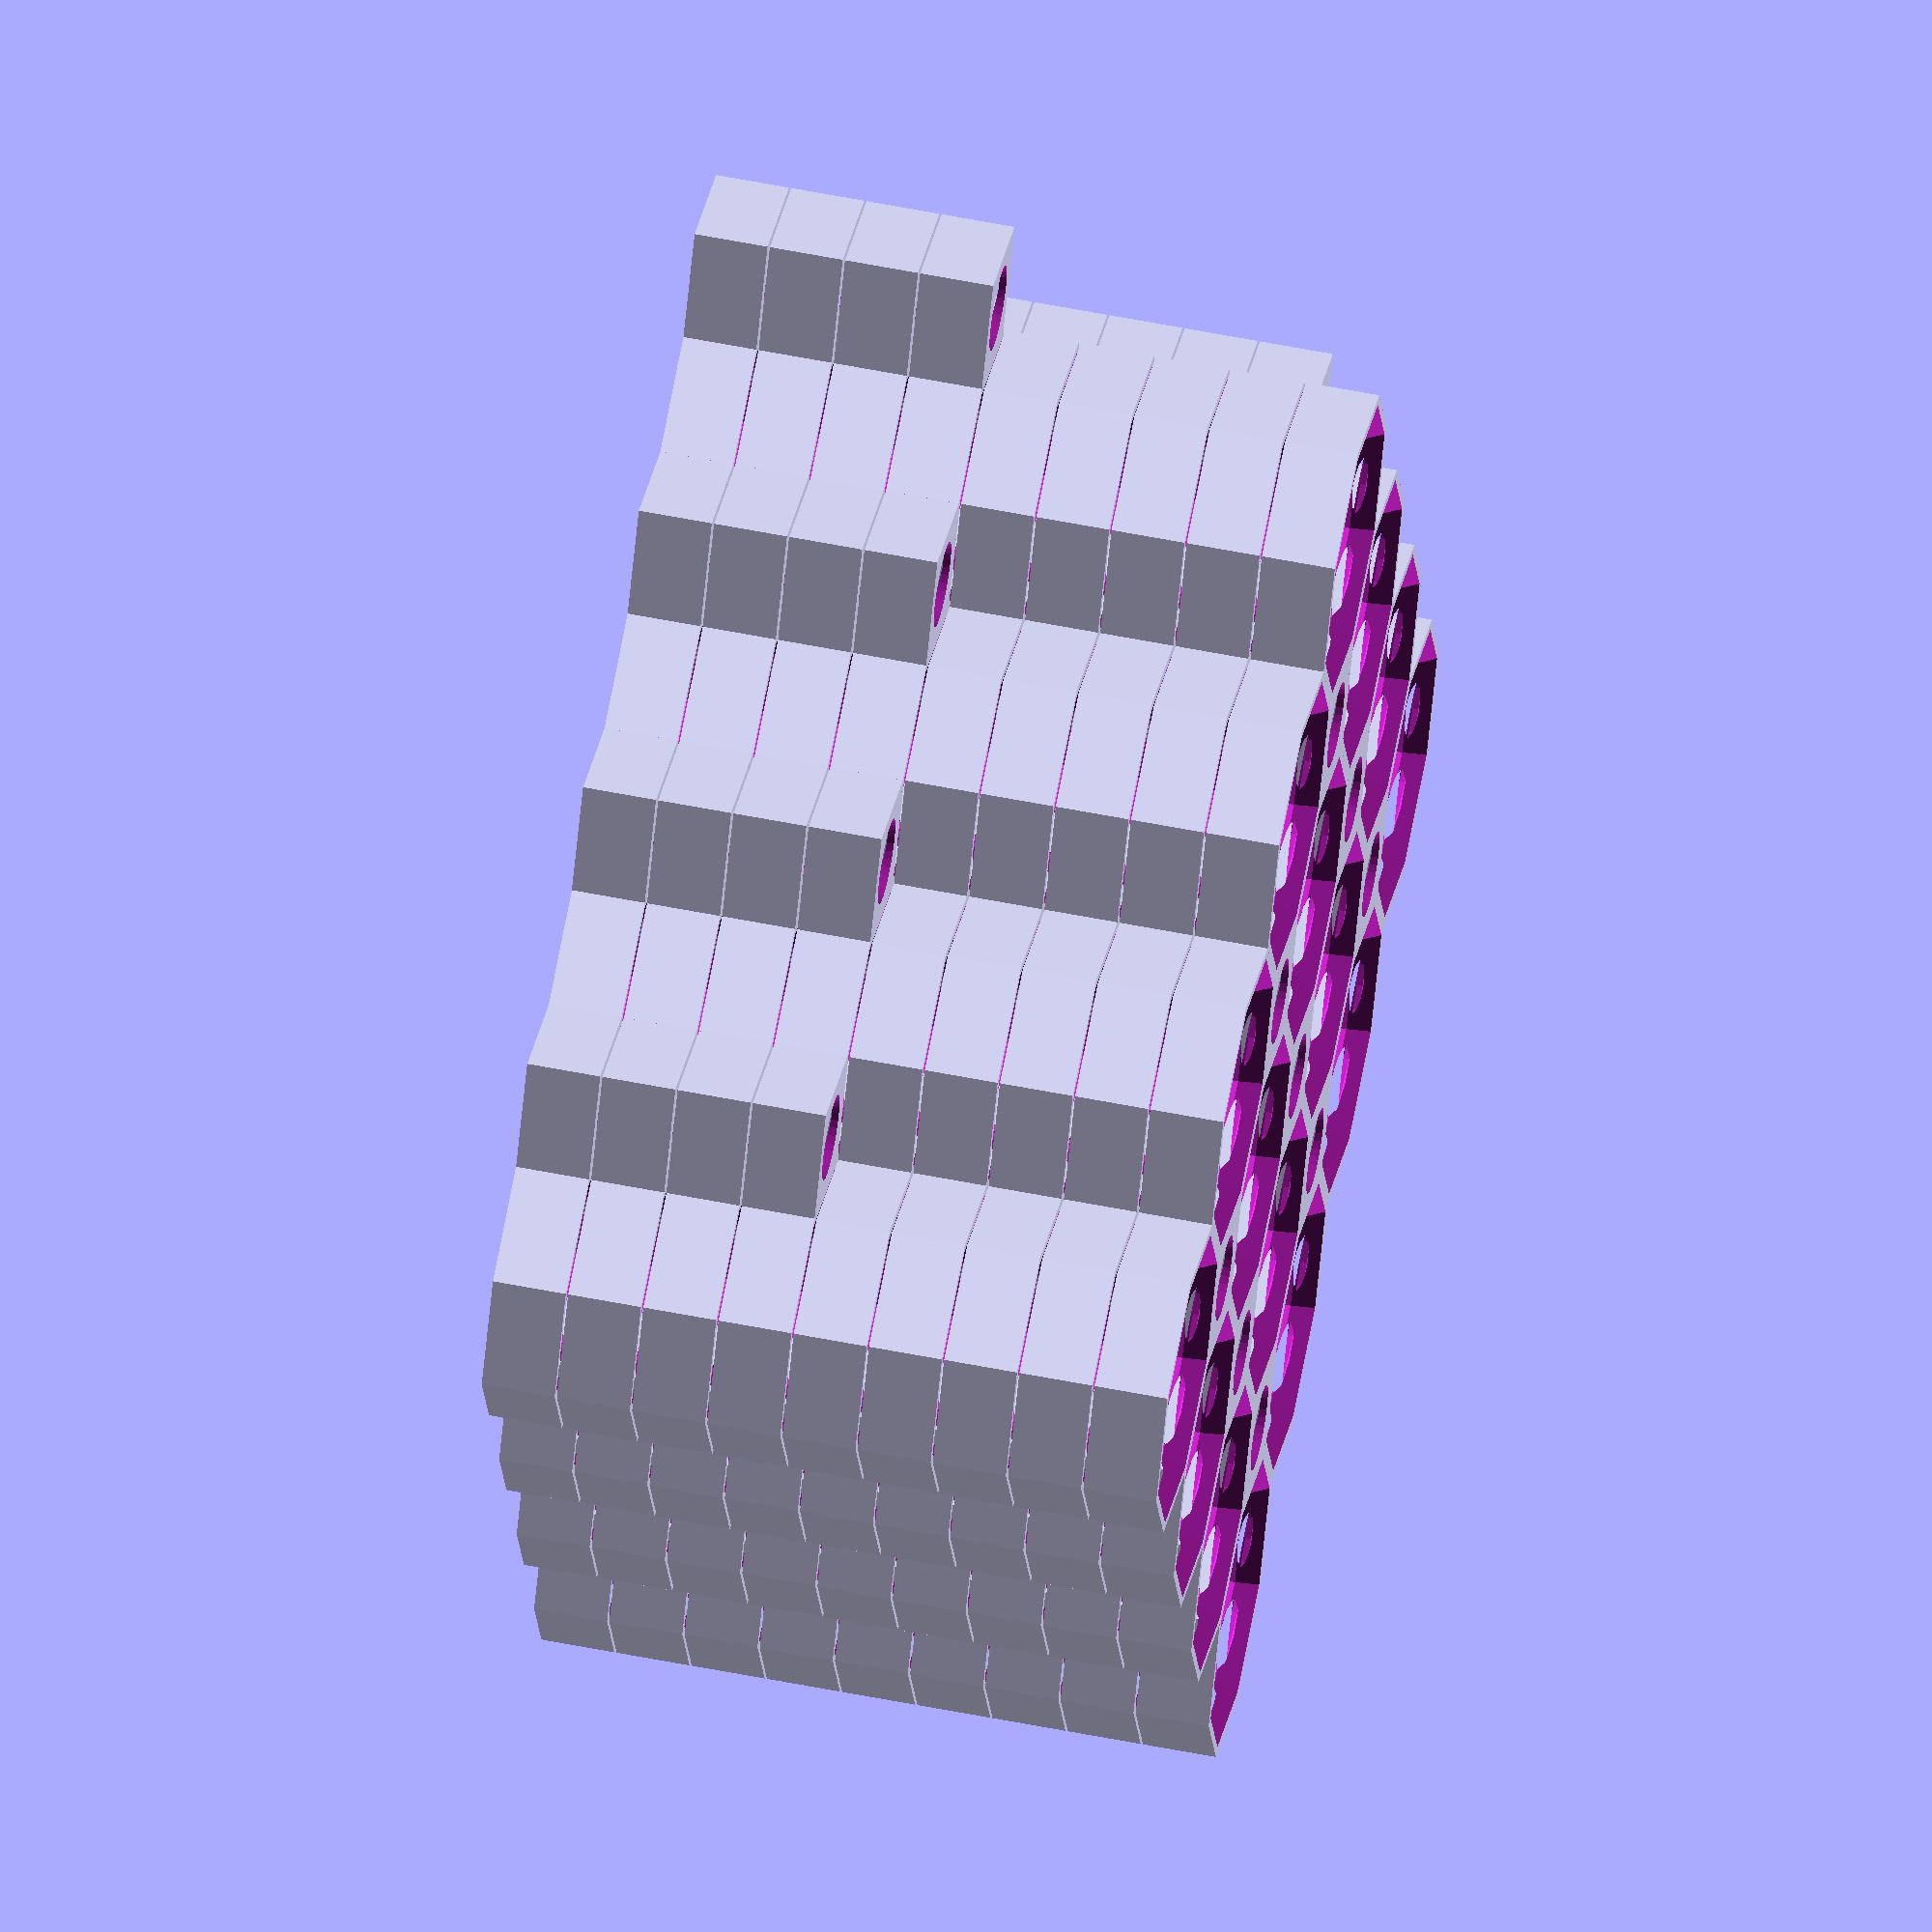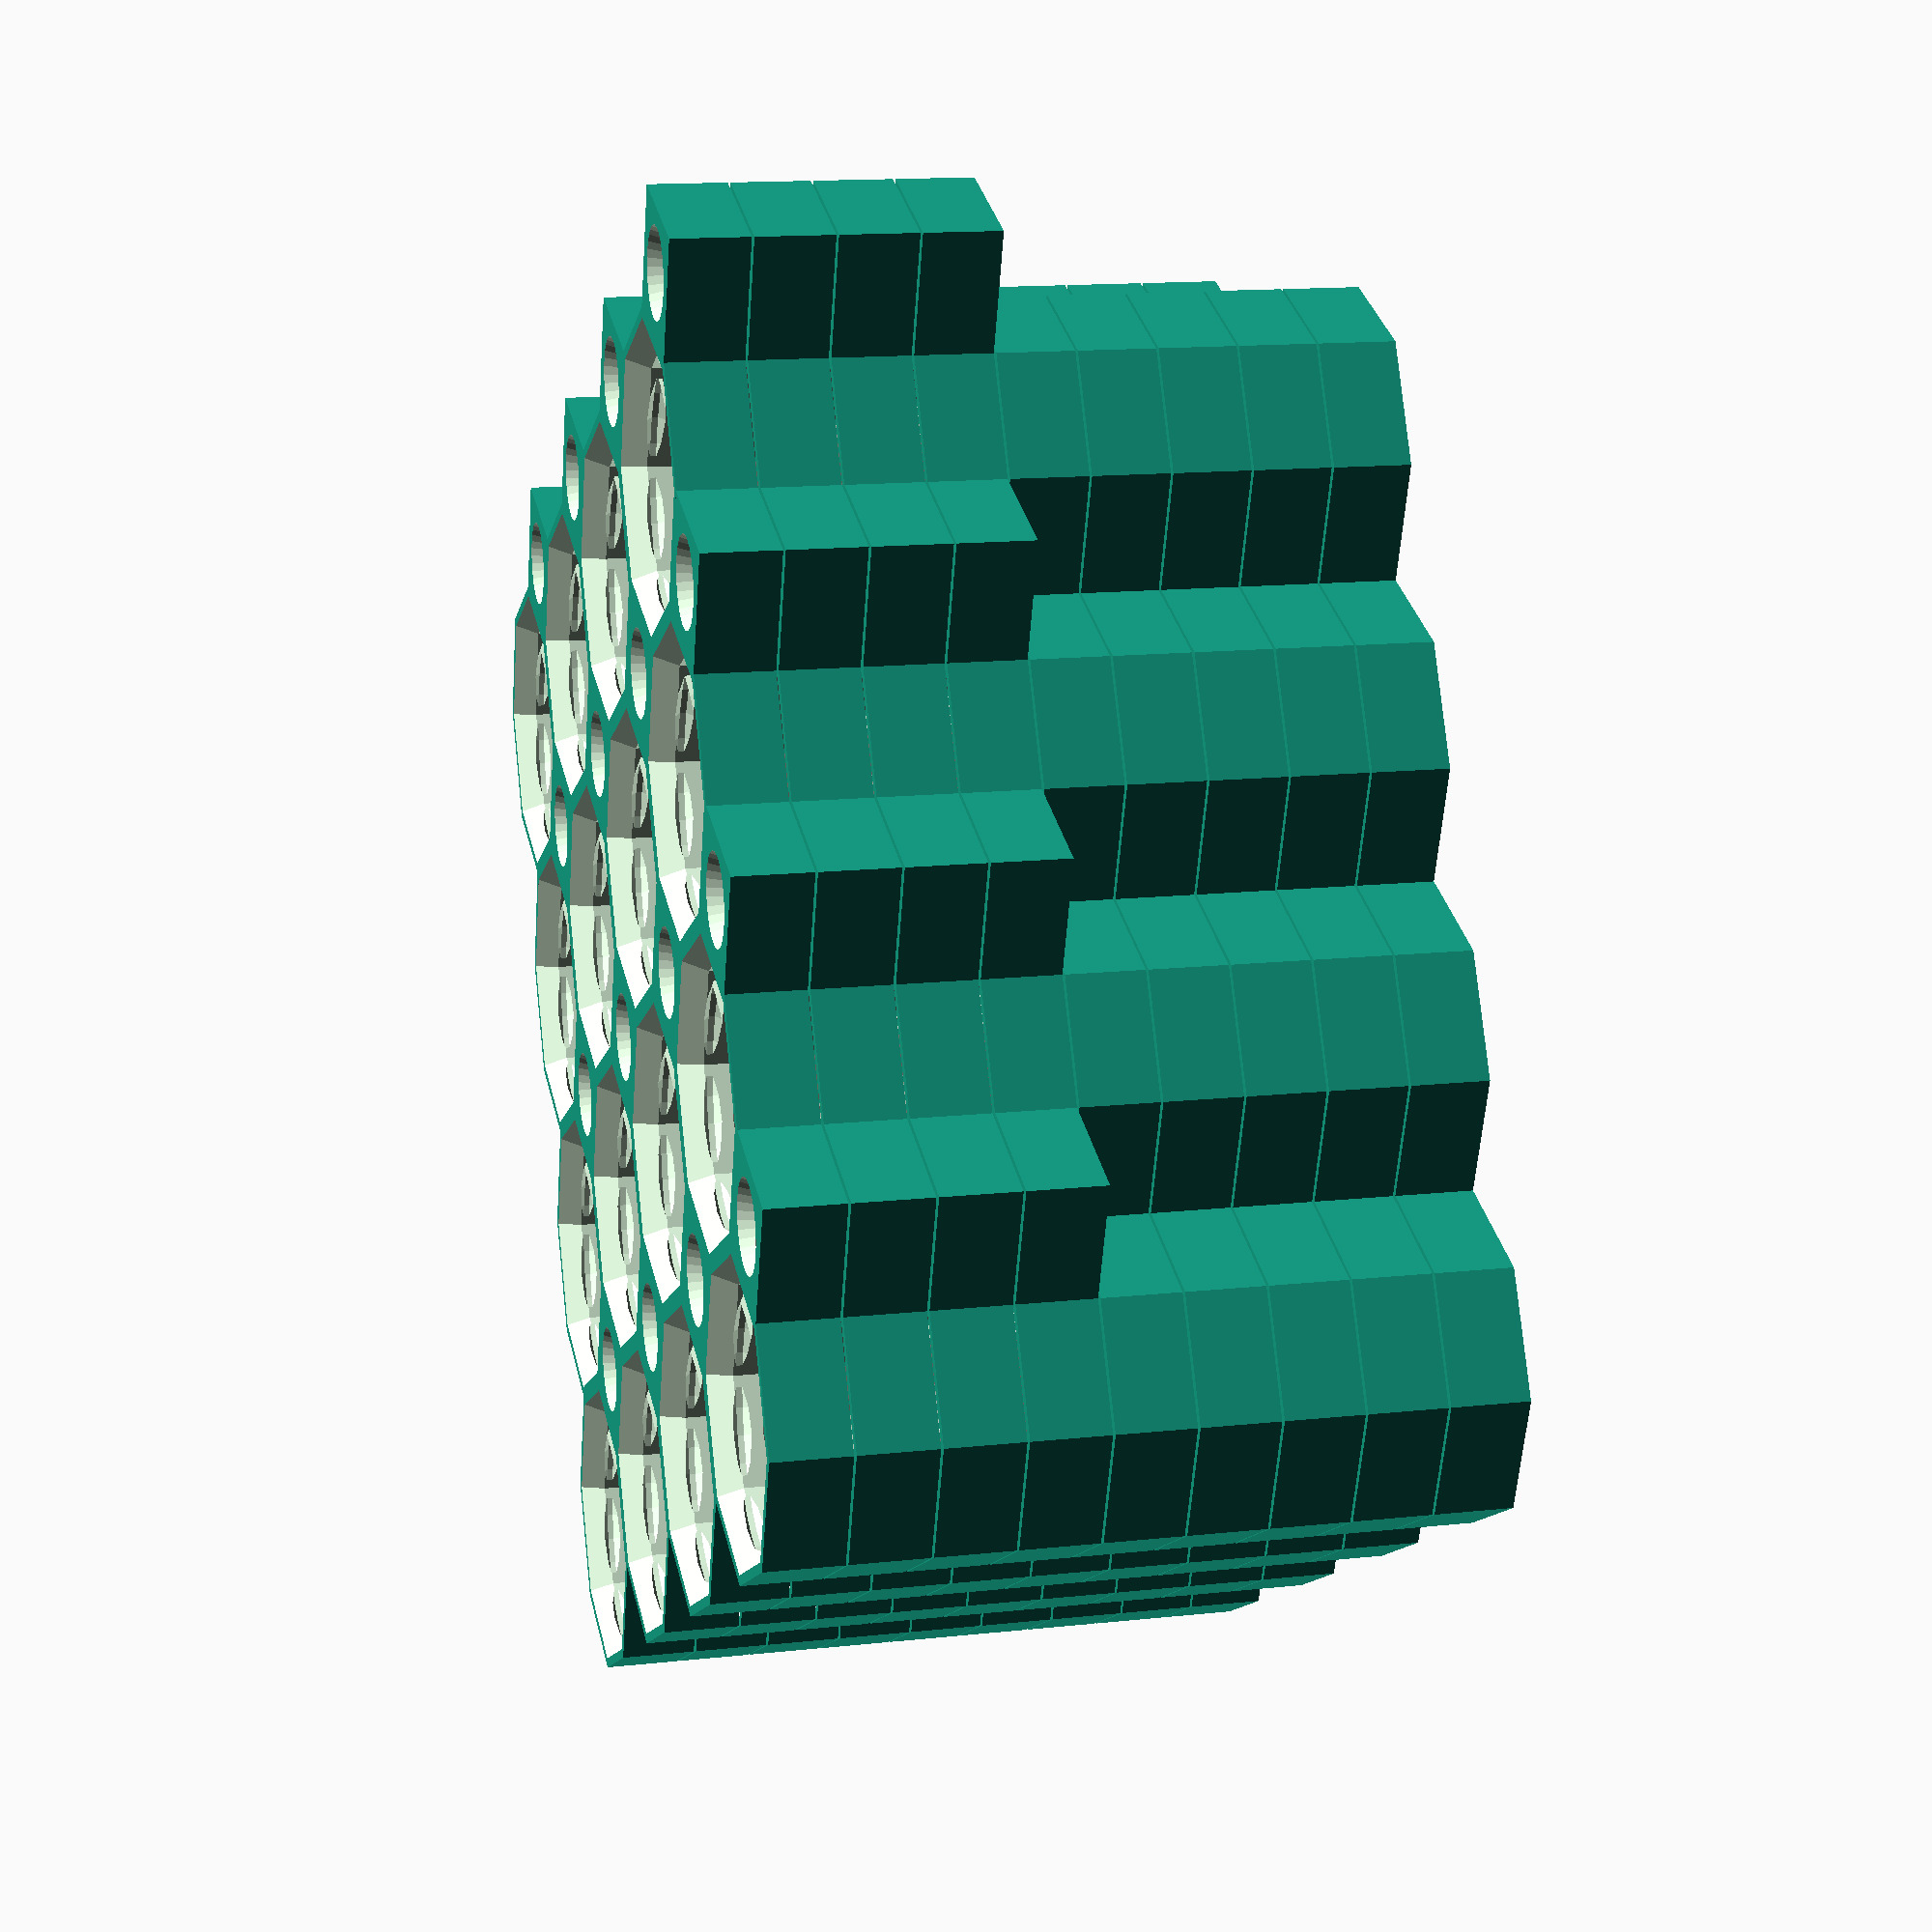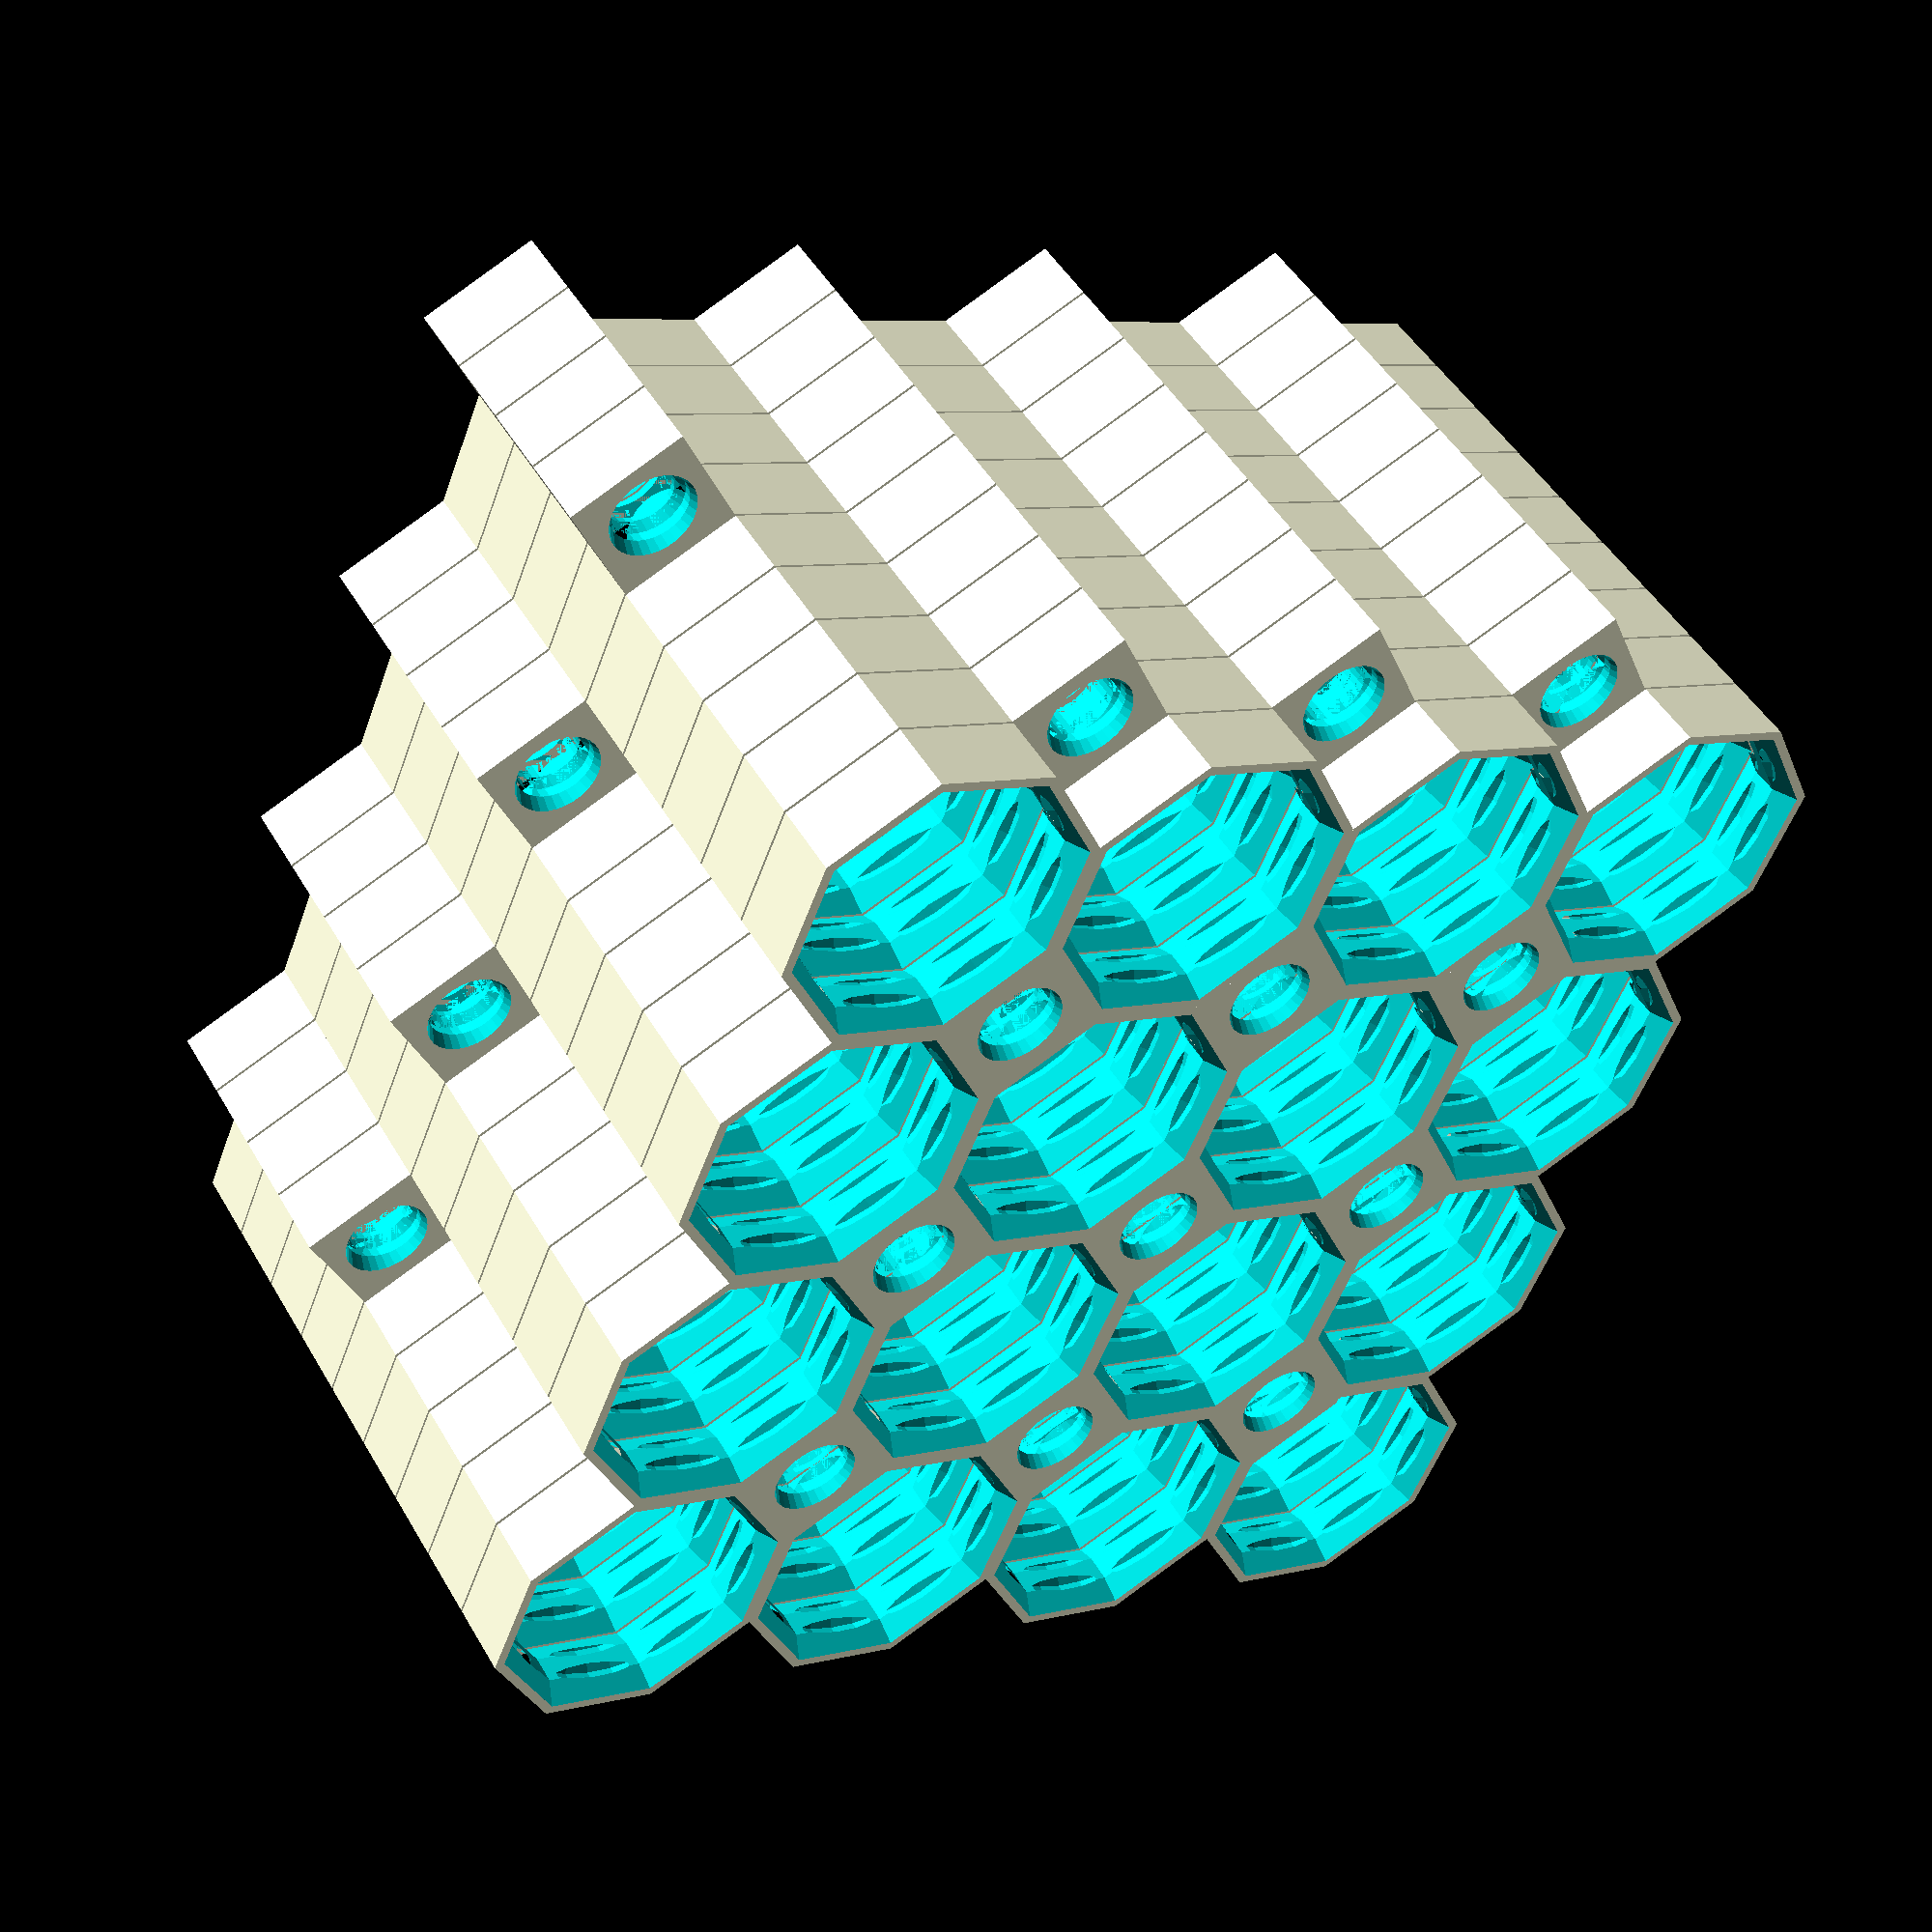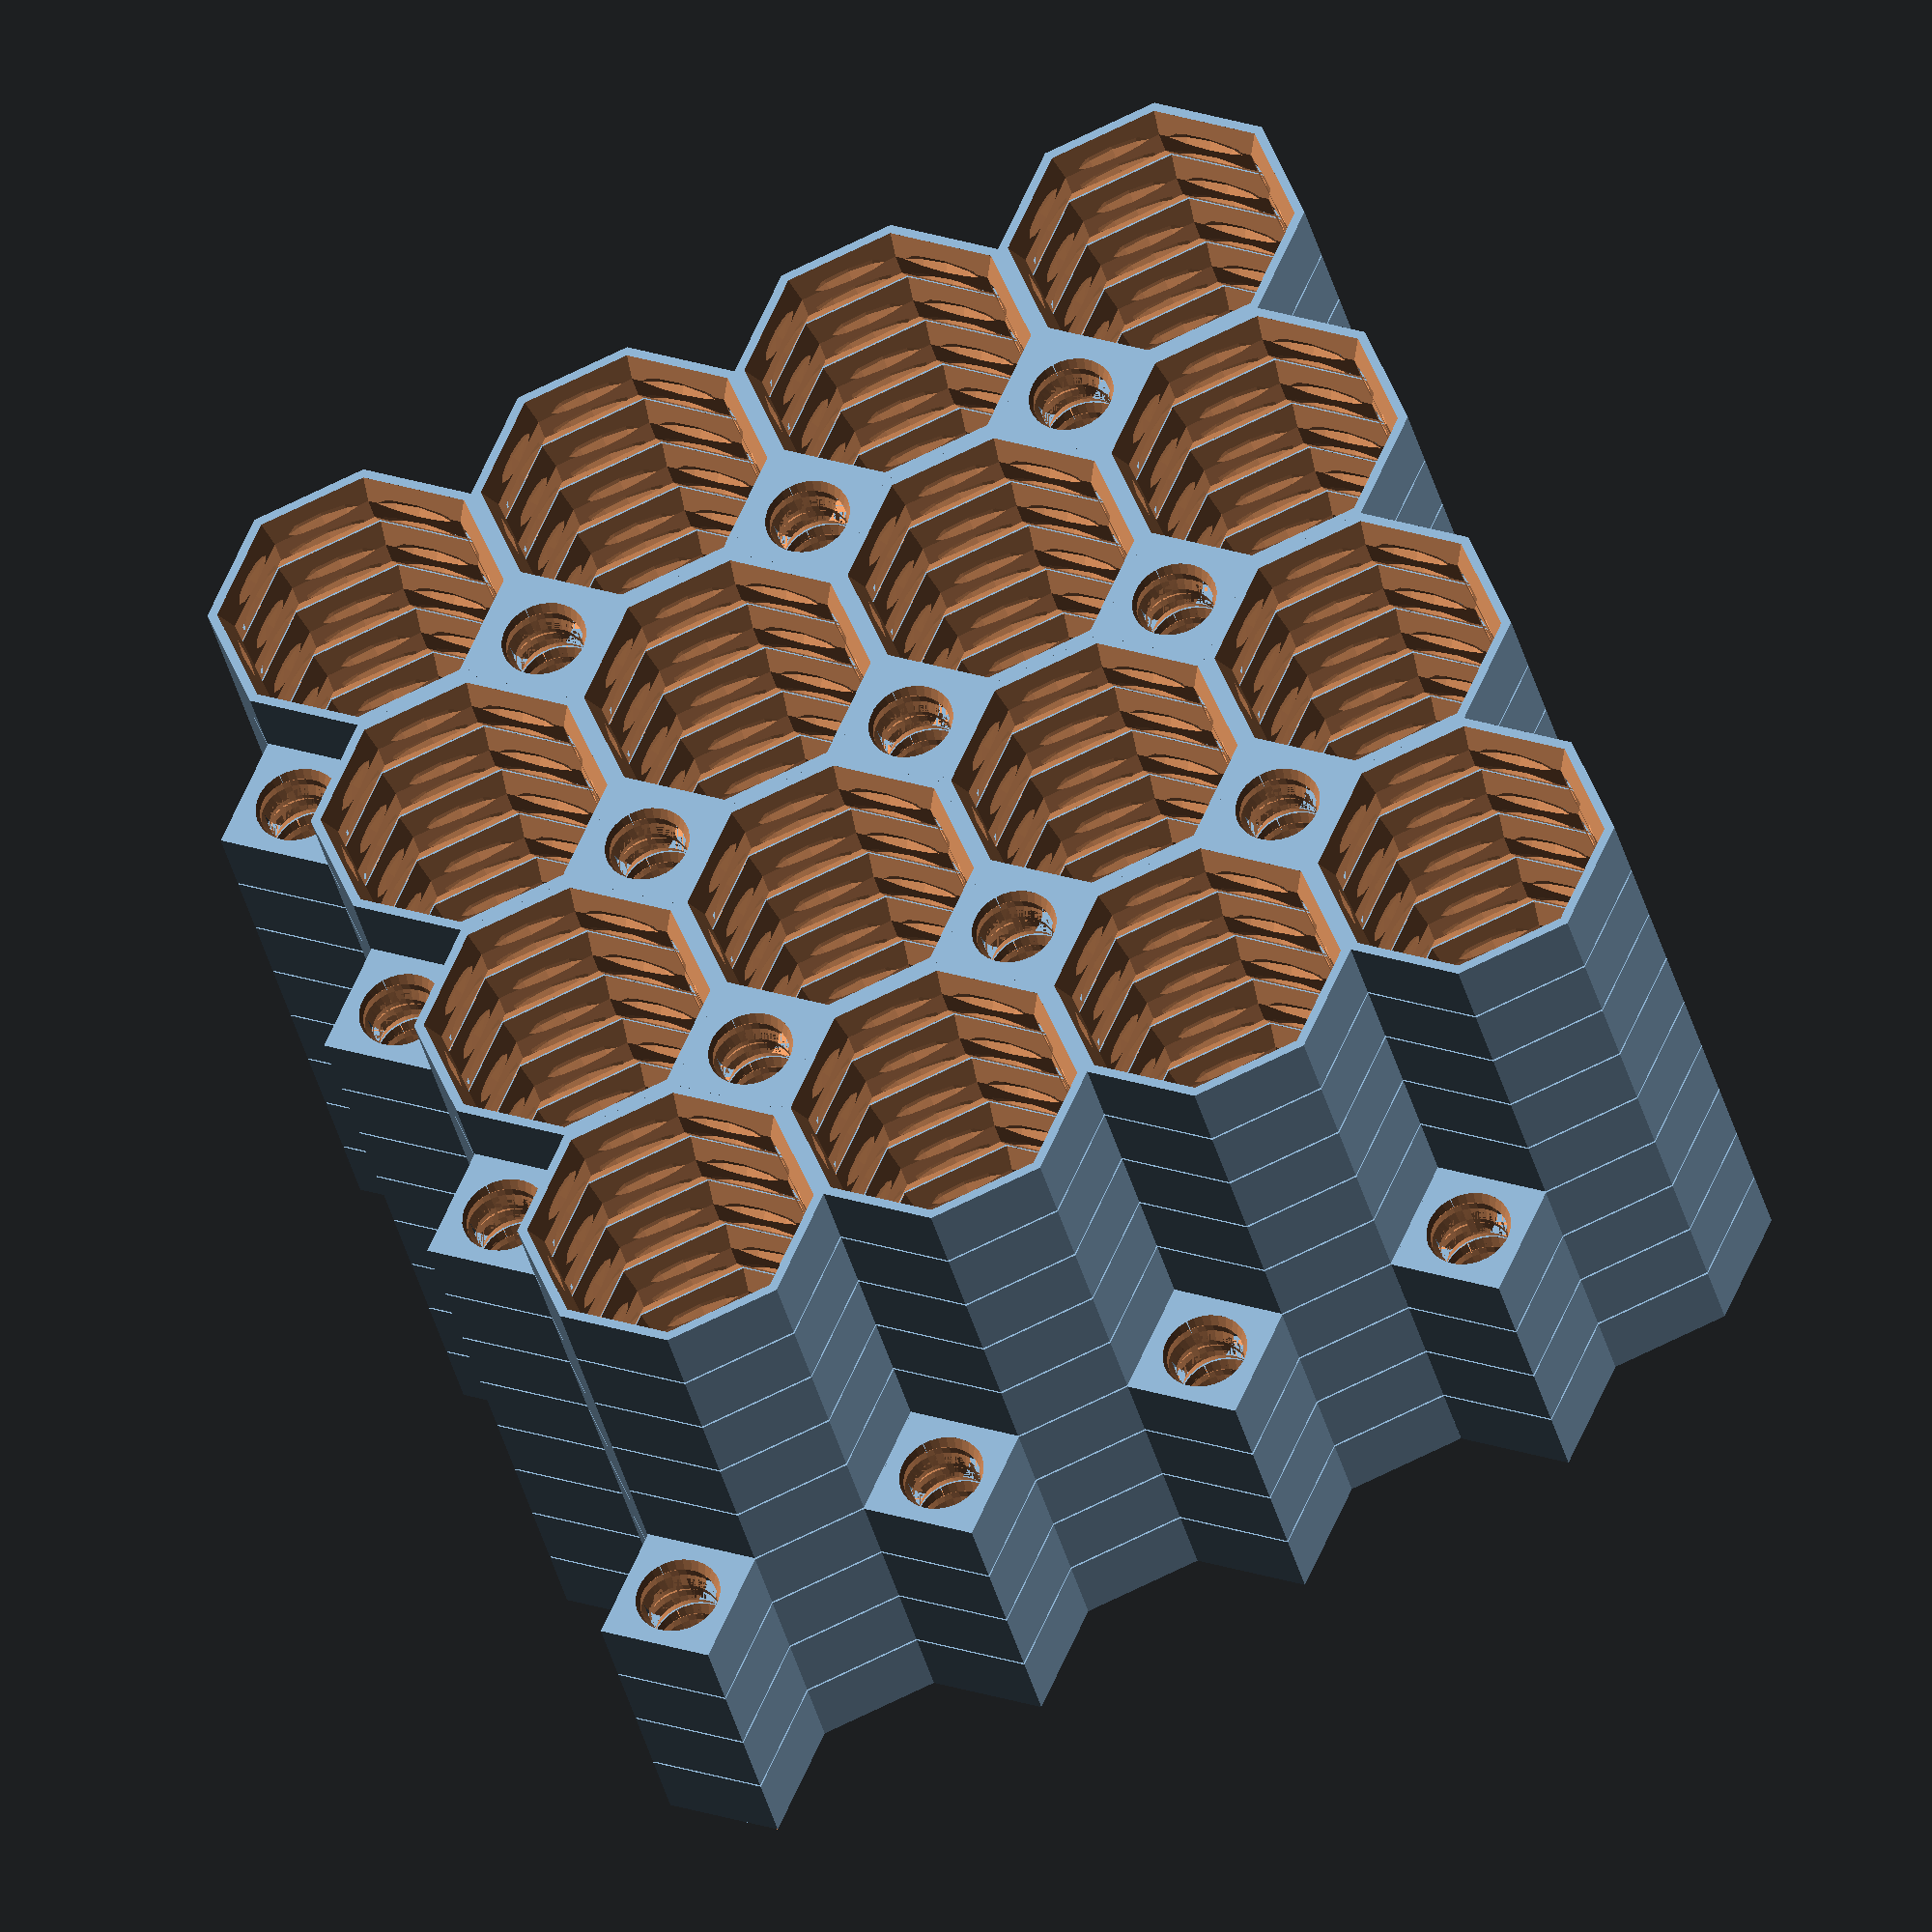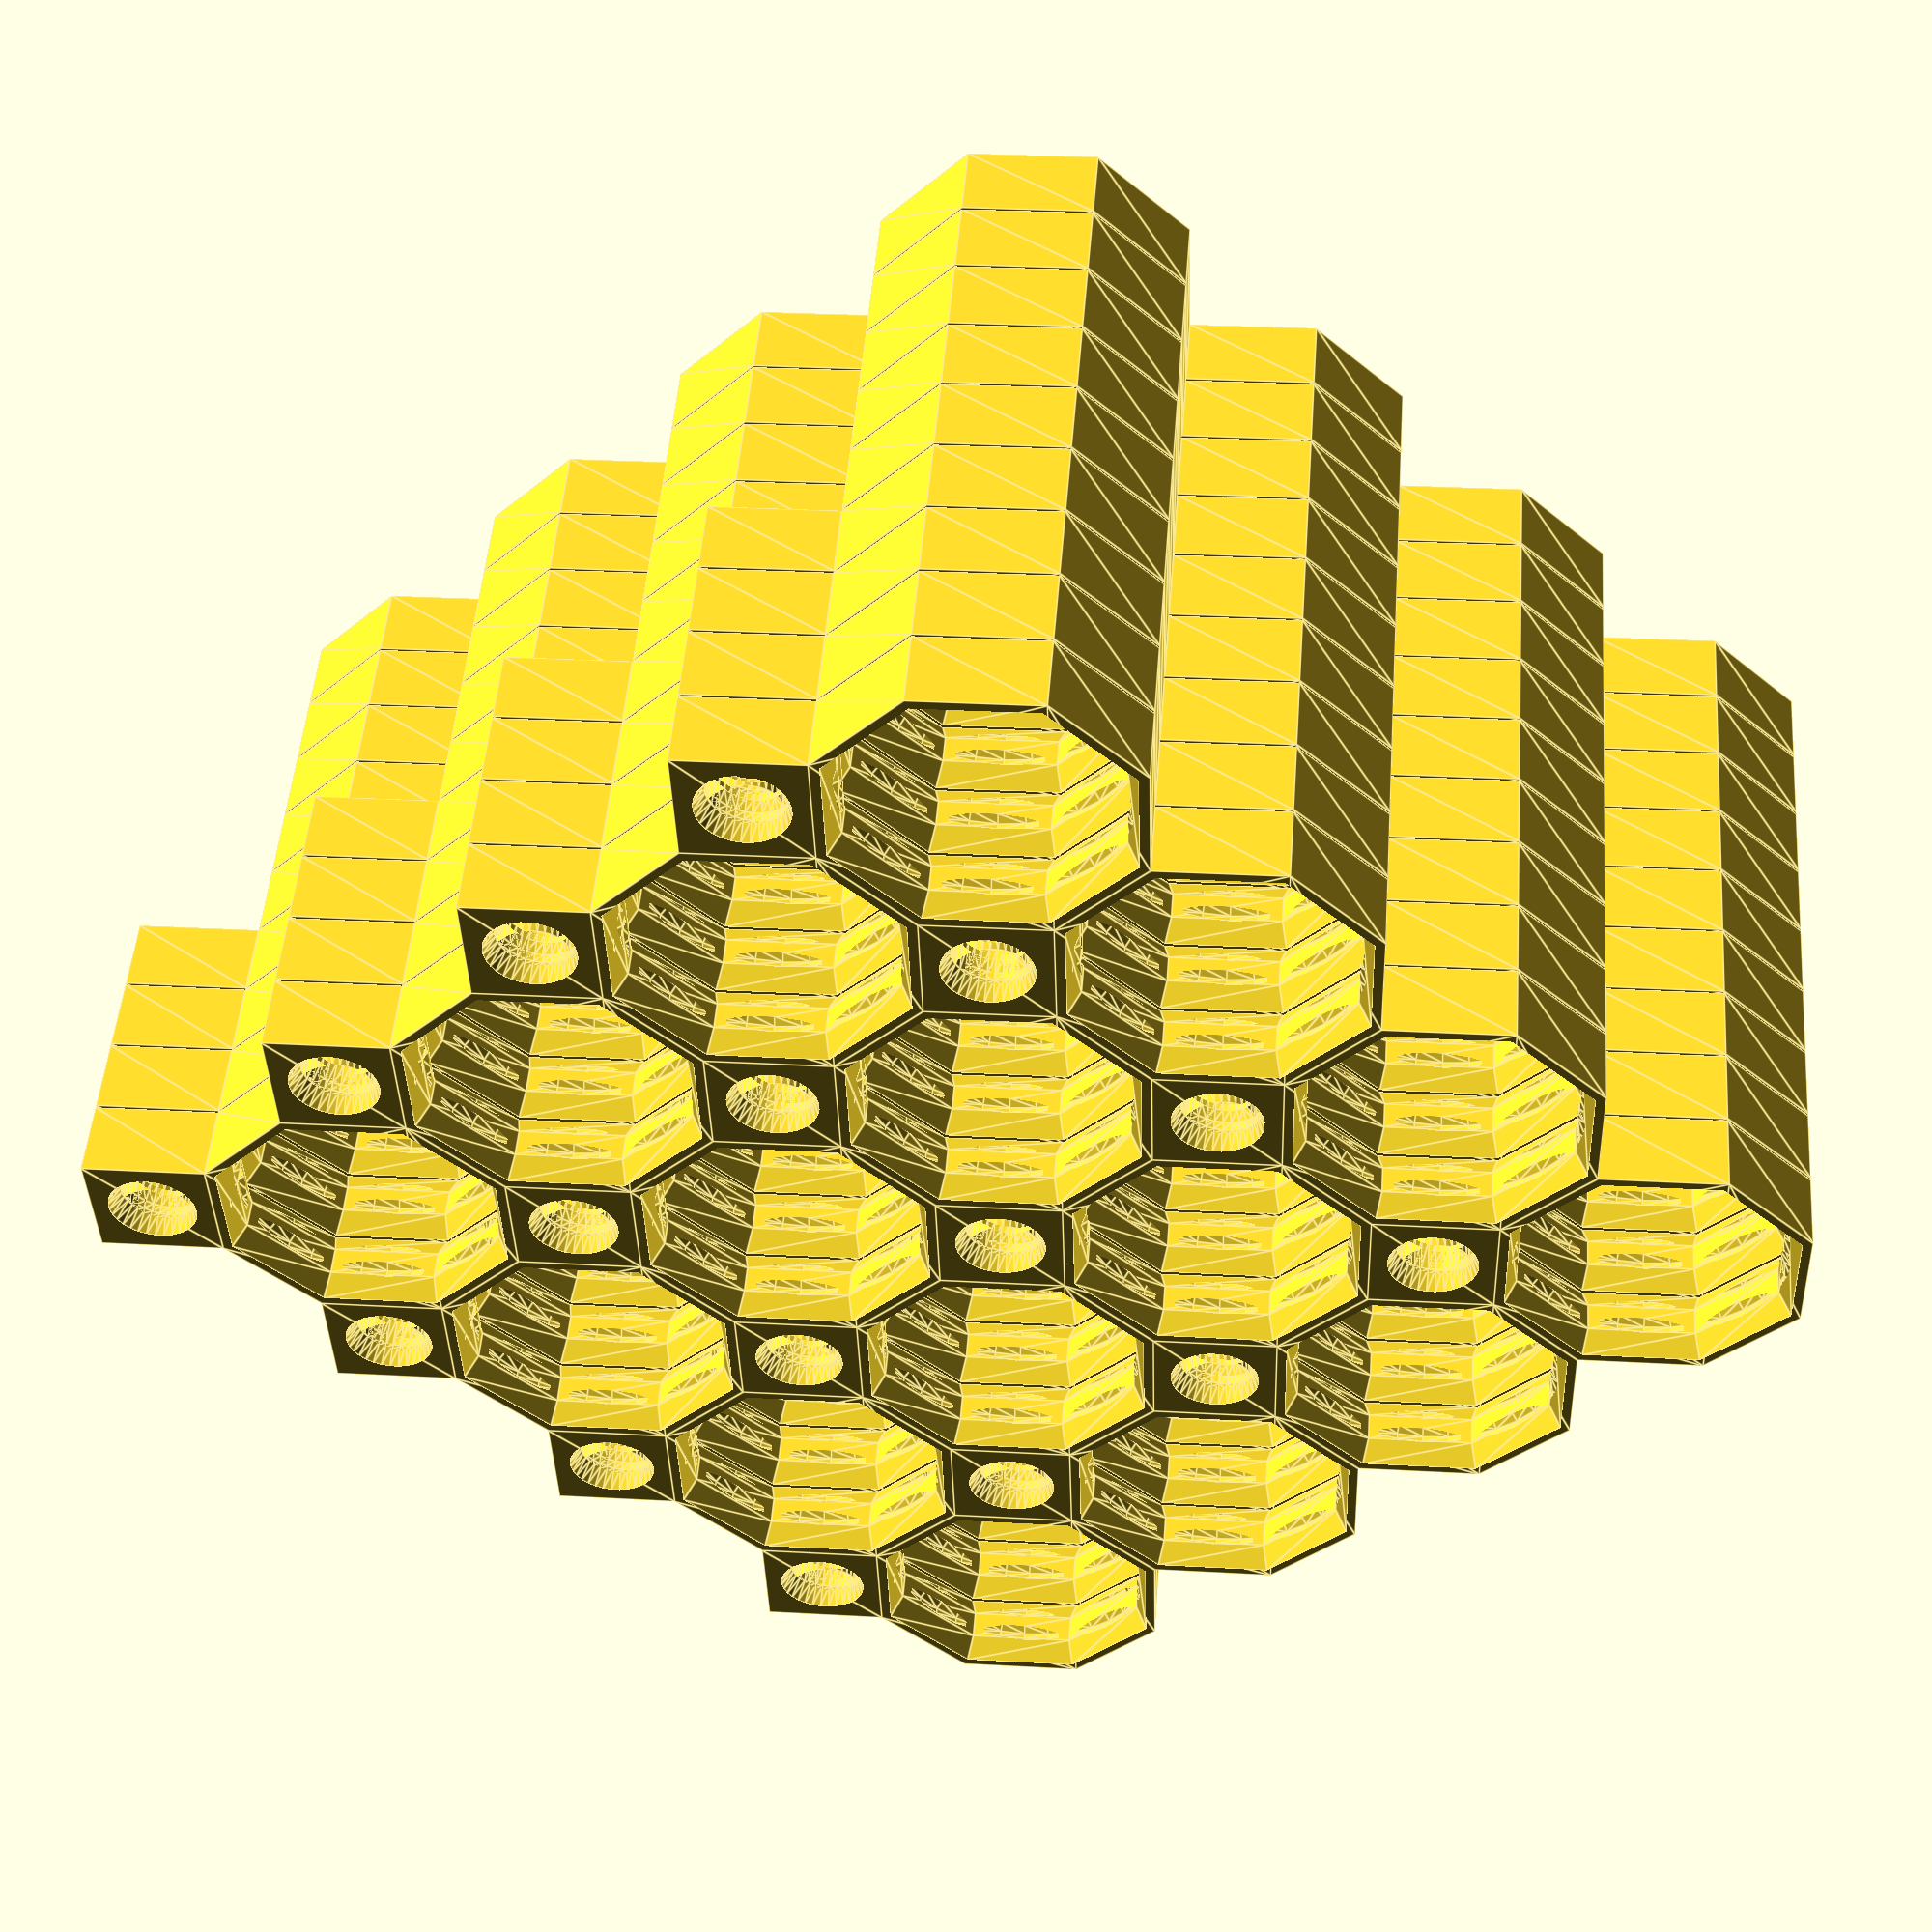
<openscad>
// Model to generate stacks of Multiboard tiles for assembly into large
// boards.

/* [Tile Size] */

// Number of cells along the X axis
x_cells = 4;
// Number of cells along the y axis
y_cells = 4;

/* [Tile Counts] */

// Number of core tiles (pegboard holes on the right and top)
core_tiles = 4;
// Number of side tiles (pegboard holes only on the right)
side_tiles = 4;
// Number of corner tiles (no pegboard holes)
corner_tiles = 1;

/* [Print Settings] */

// Your slicer's layer thickness in millimeters; 0.2 mm is strongly recommended
layer_thickness = 0.2;

/* [Per-Shape Tuning] */

// X size of the side tiles; "0" means to use the main x_cells setting
side_x_cells = 0;
// Y size of the side tiles; "0" means to use the main y_cells setting
side_y_cells = 0;
// X size of the corner tiles; "0" means to use the main x_cells setting
corner_x_cells = 0;
// Y size of the corner tiles; "0" means to use the main y_cells setting
corner_y_cells = 0;


// No user-servicable parts below this line.

// Actual tile dimensions
real_side_x_cells = side_x_cells > 0 ? side_x_cells : x_cells;
real_side_y_cells = side_y_cells > 0 ? side_y_cells : y_cells;
real_corner_x_cells = corner_x_cells > 0 ? corner_x_cells : x_cells;
real_corner_y_cells = corner_y_cells > 0 ? corner_y_cells : y_cells;

// Dimension validation
assert(layer_thickness > 0, "Layer thickness must be larger than zero");
assert(min(core_tiles, side_tiles, corner_tiles) >= 0, "Can't make negative numbers of tiles");
assert(min(x_cells, y_cells, real_side_x_cells, real_side_y_cells, real_corner_x_cells, real_corner_y_cells) >= 1,
       "Not enough cells to actually make a tile")
assert(real_side_x_cells <= x_cells, "Side tile X value larger than core tile X value");
assert(real_side_y_cells <= y_cells, "Side tile Y value larger than core tile Y value");
assert(real_corner_x_cells <= real_side_x_cells, "Corner tile X value larger than side tile X value");
assert(real_corner_y_cells <= real_side_y_cells, "Corner tile Y value larger than side tile Y value");


// All measurements are based on the Multiboard tile component remixing
// files at https://than.gs/m/994681, uploaded 2024-01-19.

// Main dimensions
cell_size = 25+0;
height = 6.4+0;

// Single tile outer dimensions
side_l = cell_size/(1+2*cos(45));
size_l_offset = (cell_size - side_l)/2;

// Single tile hole dimensions

// The "thick" part is the middle of the hole, where the sides are thicker
// than the top and bottom.
multihole_thick_height = 2.4+0;
multihole_thick_size = 21.4+0;
multihole_thin_size = 23.4+0;

// The multihole is an octagon.  We'll get OpenSCAD to generate that by
// telling it to make a circle with a radius equal to the outer corners of
// the hole, but with only eight sides.
multihole_thick_side_l = multihole_thick_size/(1+2*cos(45));
multihole_thick_bound_circle_d = multihole_thick_side_l/sin(22.5);
multihole_thin_side_l = multihole_thin_size/(1+2*cos(45));
multihole_thin_bound_circle_d = multihole_thin_side_l/sin(22.5);
multihole_base_fn = 8+0;

// The threads are formed using a spiral with a trapezoidal cross-section.
// `d1` is the outer diameter of the spiral and `d2` is the inner
// diameter.  `h1` is the height of the outer wall and `h2` is the height
// of the inner wall.  `pitch` has its usual meaning: the distance from
// one thread peak (or valley) to the next immediately above or below it.
multihole_thread_d1 = 22.6+0;
multihole_thread_d2 = multihole_thick_size+0;
multihole_thread_h1 = 0.5+0;  // Height of outer thread
multihole_thread_h2 = 1.583+0;  // Height of thread at inner cylinder
multihole_thread_pitch = 2.5+0;
multihole_thread_fn = 32+0;

peg_hole_thick_height = 2.9+0;
peg_hole_thick_size = 6+0;
peg_hole_thin_size = 7.5+0;

peg_hole_thread_pitch = 3+0;
peg_hole_thread_d1 = 7+0;
peg_hole_thread_d2 = peg_hole_thick_size+0;
peg_hole_thread_h1 = 0.77+0;
peg_hole_thread_h2 = peg_hole_thread_pitch-0.5;
peg_hole_thread_fn = 32+0;

// Distance between stacked layers.  There should be at least one empty
// layer between adjacent tiles.  If the height of a single tile is not
// evenly divisible by the layer thickness, we might need more space than
// just the layer thickness to make sure that happens.
layer_separation = abs(-height % layer_thickness) + layer_thickness;
stack_height = height + layer_separation;


// Here's the stack

multiboard_tile_stack(core_tiles, x_cells, y_cells, right_peg_holes=true, top_peg_holes=true);

translate([0, 0, stack_height * core_tiles])
  multiboard_tile_stack(side_tiles, real_side_x_cells, real_side_y_cells, right_peg_holes=true, top_peg_holes=false);

translate([0, 0, stack_height * (core_tiles + side_tiles)])
  multiboard_tile_stack(corner_tiles, real_corner_x_cells, real_corner_y_cells, right_peg_holes=false, top_peg_holes=false);


// Now, all the modules the stack uses

module multiboard_tile_stack(tile_count, x_cells, y_cells, right_peg_holes, top_peg_holes) {
  if (tile_count > 0)
    for (level = [0:tile_count-1])
      translate([0, 0, stack_height * level])
        multiboard_tile(x_cells, y_cells, right_peg_holes, top_peg_holes);
}


module multiboard_tile(x_cells, y_cells, right_peg_holes, top_peg_holes) {
  for (i=[0:x_cells-1])
    for (j=[0:y_cells-1])
      let (in_right_column = i == x_cells-1,
           in_top_row = j == y_cells-1,
           with_peg_hole =
             (!in_right_column && !in_top_row) ||
             ( in_right_column && !in_top_row && right_peg_holes) ||
             (!in_right_column &&  in_top_row && top_peg_holes) ||
             ( in_right_column &&  in_top_row && right_peg_holes && top_peg_holes))
        translate([i*cell_size, j*cell_size, 0])
          multiboard_cell(with_peg_hole=with_peg_hole);
}


module multiboard_cell(with_peg_hole) {
  difference() {
    multiboard_cell_base(with_peg_hole);
    translate([cell_size/2, cell_size/2, 0])
      multihole();
    if (with_peg_hole)
      translate([cell_size, cell_size, 0])
        peg_hole();
  }
}


module multiboard_cell_base(with_peg_hole) {
  base_points = [
    [cell_size - size_l_offset, cell_size],
    [size_l_offset,             cell_size],
    [0,                         cell_size - size_l_offset],
    [0,                         size_l_offset],
    [size_l_offset,             0],
    [cell_size - size_l_offset, 0],
    [cell_size,                 size_l_offset],
    [cell_size,                 cell_size - size_l_offset],
  ];
  points = with_peg_hole
    ? [
       each base_points,
       [cell_size + size_l_offset, cell_size],
       [cell_size,                 cell_size + size_l_offset],
      ]
    : base_points;
  linear_extrude(height)
    polygon(points);
}


module multihole() {
  multihole_base();
  // The rotation here isn't strictly necessary, but it makes the threads
  // line up with the Multiboard STEP files, which, in turn, makes
  // debugging easier.
  rotate(-170, [0, 0, 1])
    multihole_threads();
}


module multihole_base() {
  outer_offset = multihole_thin_bound_circle_d / 2;
  inner_offset = multihole_thick_bound_circle_d / 2;

  // Rotation needed to align the hole sides with the cell's outer sides.
  rotate(22.5, [0, 0, 1])
    rotate_extrude($fn=multihole_base_fn)
    polygon([
      [0,            -layer_separation],
      [outer_offset, -layer_separation],
      [outer_offset, 0],
      [inner_offset, (height - multihole_thick_height)/2],
      [inner_offset, (height + multihole_thick_height)/2],
      [outer_offset, height],
      [outer_offset, stack_height],
      [0,            stack_height],
    ]);
}


module multihole_threads() {
  translate([0, 0, -multihole_thread_h2/2])
    trapz_thread(multihole_thread_d1, multihole_thread_d2,
                 multihole_thread_h1, multihole_thread_h2,
                 thread_len=height+multihole_thread_h2,
                 pitch=multihole_thread_pitch,
                 $fn=multihole_thread_fn);
}


module peg_hole() {
  // The rotation here isn't strictly necessary, but it makes the threads
  // line up with the Multiboard STEP files, which, in turn, makes
  // debugging easier.
  rotate(-129, [0, 0, 1]) {
    peg_hole_base();
    peg_hole_threads();
  }
}


module peg_hole_base() {
  outer_offset = peg_hole_thin_size / 2;
  inner_offset = peg_hole_thick_size / 2;

  rotate_extrude($fn=peg_hole_thread_fn)
    polygon([
      [0,            -layer_separation],
      [outer_offset, -layer_separation],
      [outer_offset, 0],
      [inner_offset, (height - peg_hole_thick_height)/2],
      [inner_offset, (height + peg_hole_thick_height)/2],
      [outer_offset, height],
      [outer_offset, stack_height],
      [0,            stack_height],
    ]);
}


module peg_hole_threads() {
  intersection() {
    translate([0, 0, stack_height/2])
      cube([cell_size, cell_size, stack_height], center=true);
    translate([0, 0, -peg_hole_thread_h2/2])
      trapz_thread(peg_hole_thread_d1, peg_hole_thread_d2,
                   peg_hole_thread_h1, peg_hole_thread_h2,
                   thread_len=height+peg_hole_thread_h2,
                   pitch=peg_hole_thread_pitch,
                   $fn=peg_hole_thread_fn);
  }
}


module trapz_thread(d1, d2, h1, h2, thread_len, pitch) {
  thread_profile = [
    [d1/2, -h1/2],
    [d1/2, h1/2],
    [d2/2, h2/2],
    [d2/2, -h2/2],
  ];
  points = spiral_points(thread_profile, thread_len, pitch);
  faces = [
    [each [3:-1:0]],
    each spiral_paths(4, thread_len, pitch),
    [each [len(points)-4:len(points)-1]],
  ];

  polyhedron(points=points, faces=faces);
}


function spiral_points(profile_points, spiral_len, spiral_loop_pitch) =
  [for (i=[0:round($fn*spiral_len/spiral_loop_pitch)])
      each spiral_segment_points(
          profile_points,
          i * 360.0/$fn,
          i * spiral_loop_pitch/$fn)
  ];


function spiral_segment_points(profile_points, angle_offset, z_offset) =
  [for (p=profile_points)
      [
          p[0] * cos(angle_offset),
          p[0] * sin(angle_offset),
          p[1] + z_offset,
      ]
  ];


function spiral_paths(profile_points_count, spiral_len, spiral_loop_pitch) =
  [for (i=[0:round($fn*spiral_len/spiral_loop_pitch)-1])
      each spiral_segment_paths(profile_points_count, i)
  ];


function spiral_segment_paths(profile_points_count, segment_number) =
  [each [for(point=[0:profile_points_count-1])
            [
                segment_number*profile_points_count+limit_point_number(point+1, profile_points_count),
                segment_number*profile_points_count+limit_point_number(point+1, profile_points_count)+profile_points_count,
                segment_number*profile_points_count+limit_point_number(point, profile_points_count)+profile_points_count,
                segment_number*profile_points_count+limit_point_number(point, profile_points_count)
            ]
         ]];


function limit_point_number(point, profile_points_count) =
  point >= profile_points_count ? point - profile_points_count : point;

</openscad>
<views>
elev=302.0 azim=342.6 roll=281.6 proj=o view=solid
elev=345.7 azim=296.7 roll=256.7 proj=p view=solid
elev=312.3 azim=292.5 roll=331.1 proj=p view=solid
elev=35.9 azim=158.6 roll=13.2 proj=o view=wireframe
elev=129.5 azim=226.9 roll=355.5 proj=p view=edges
</views>
